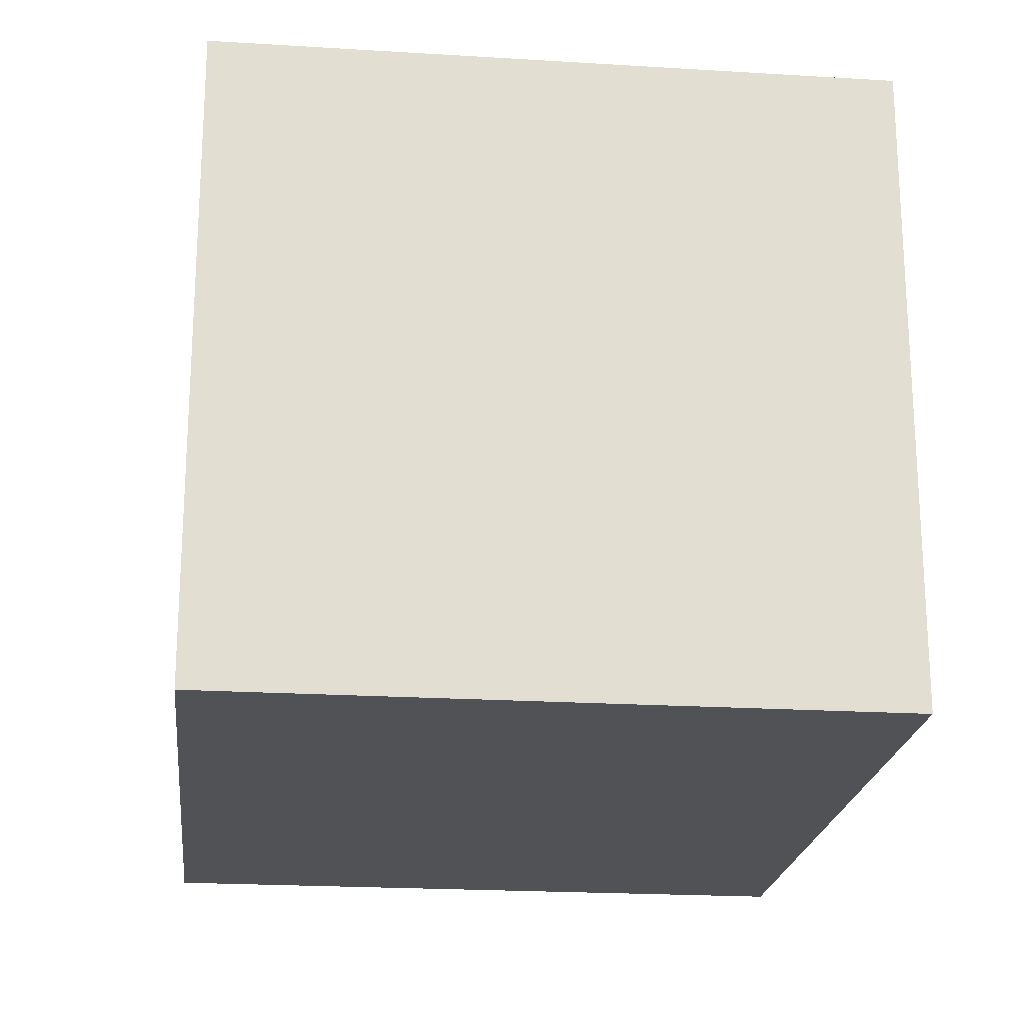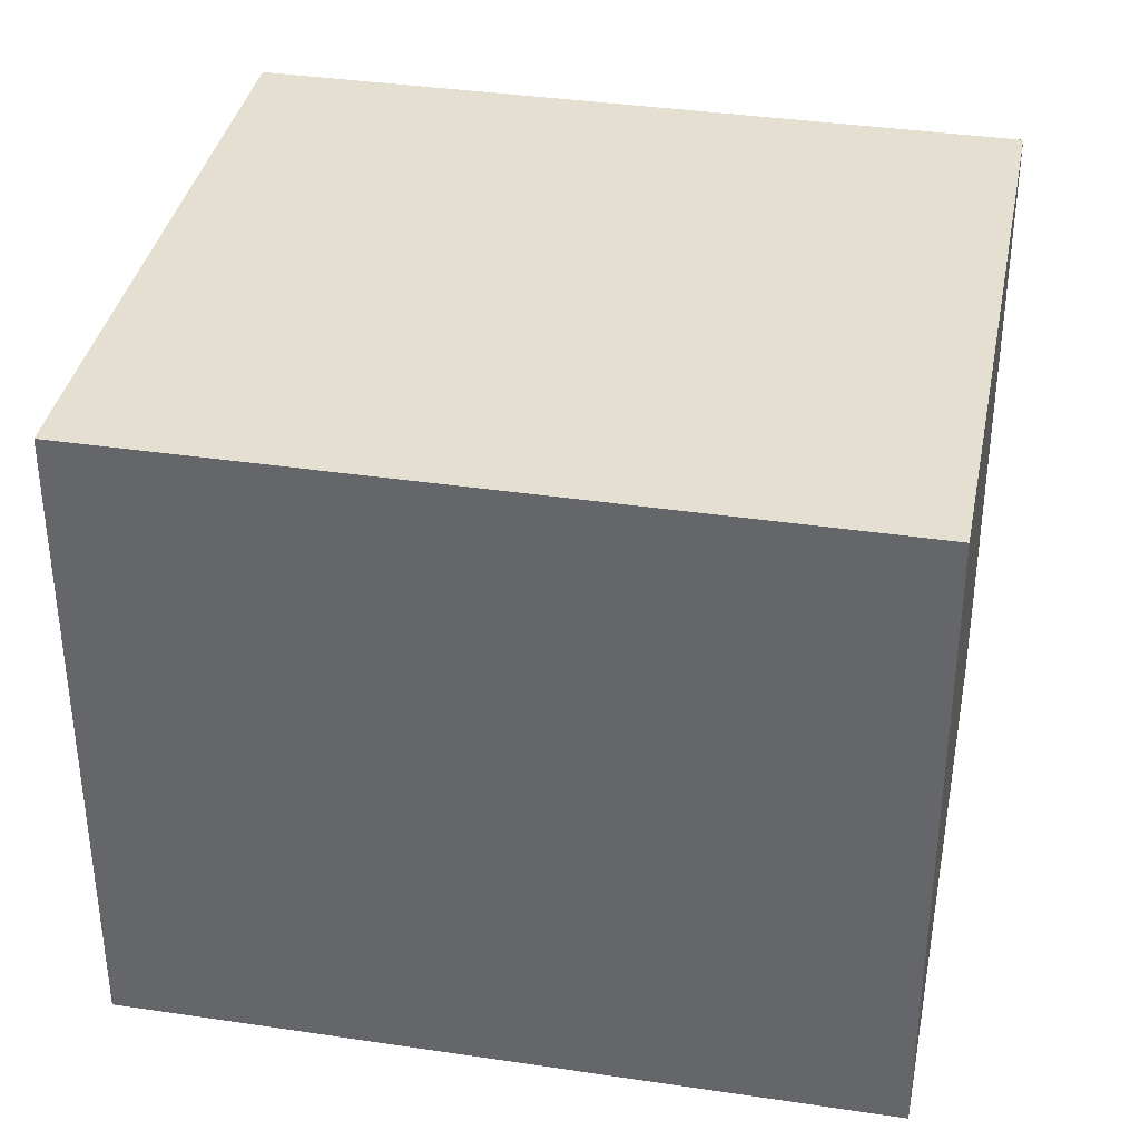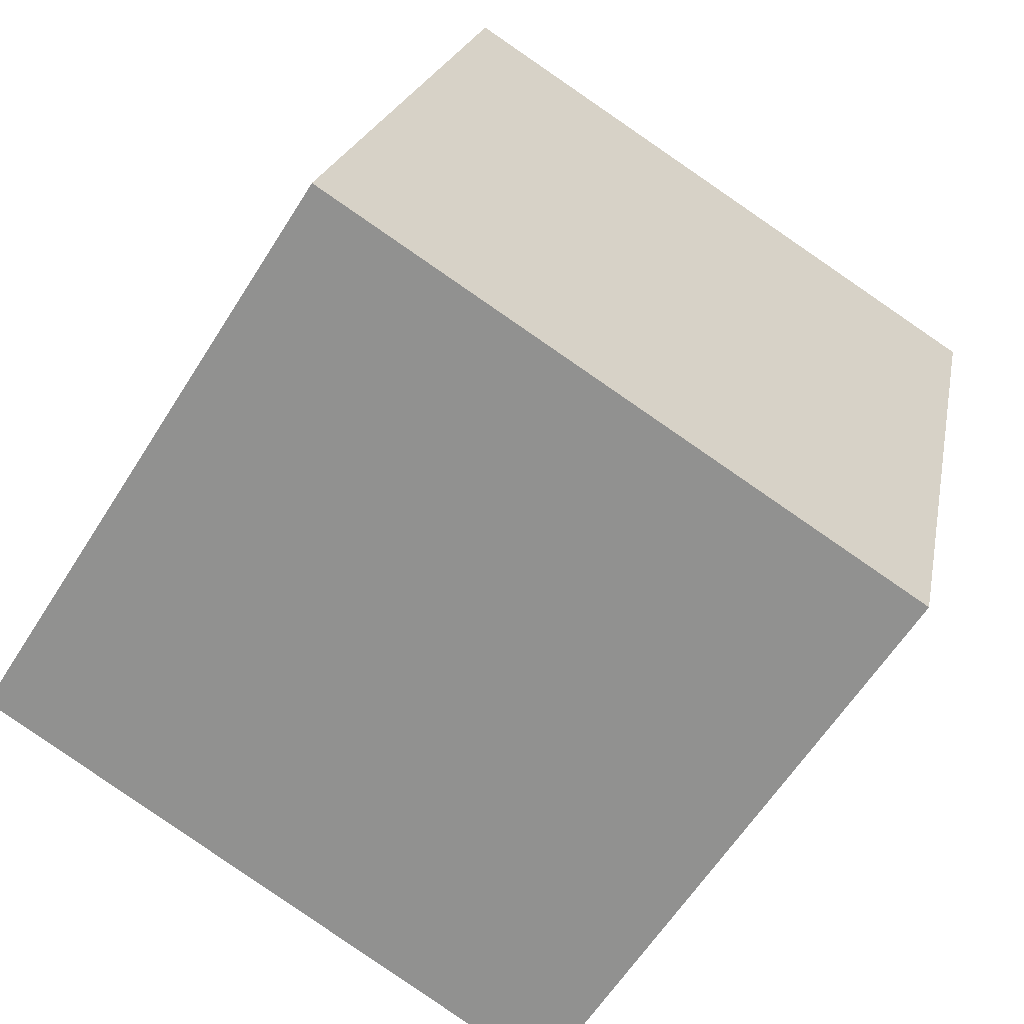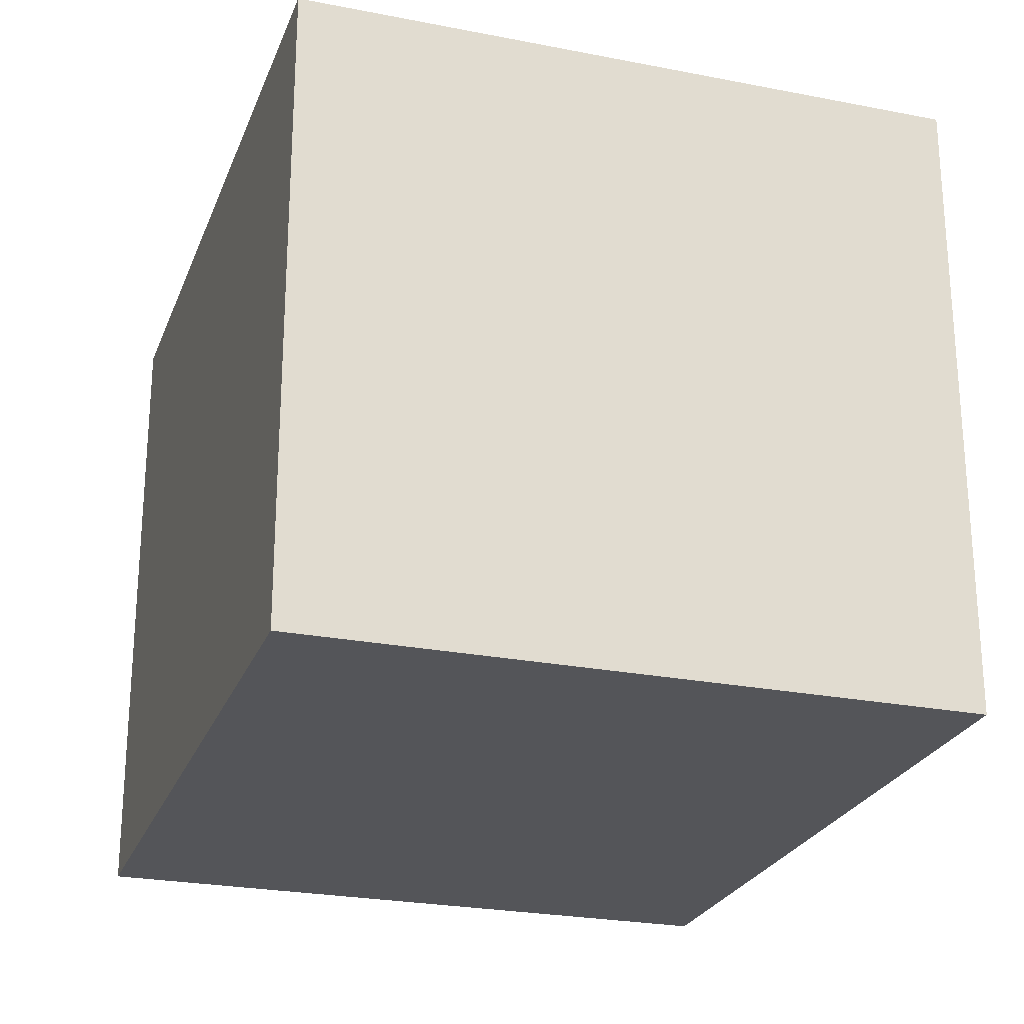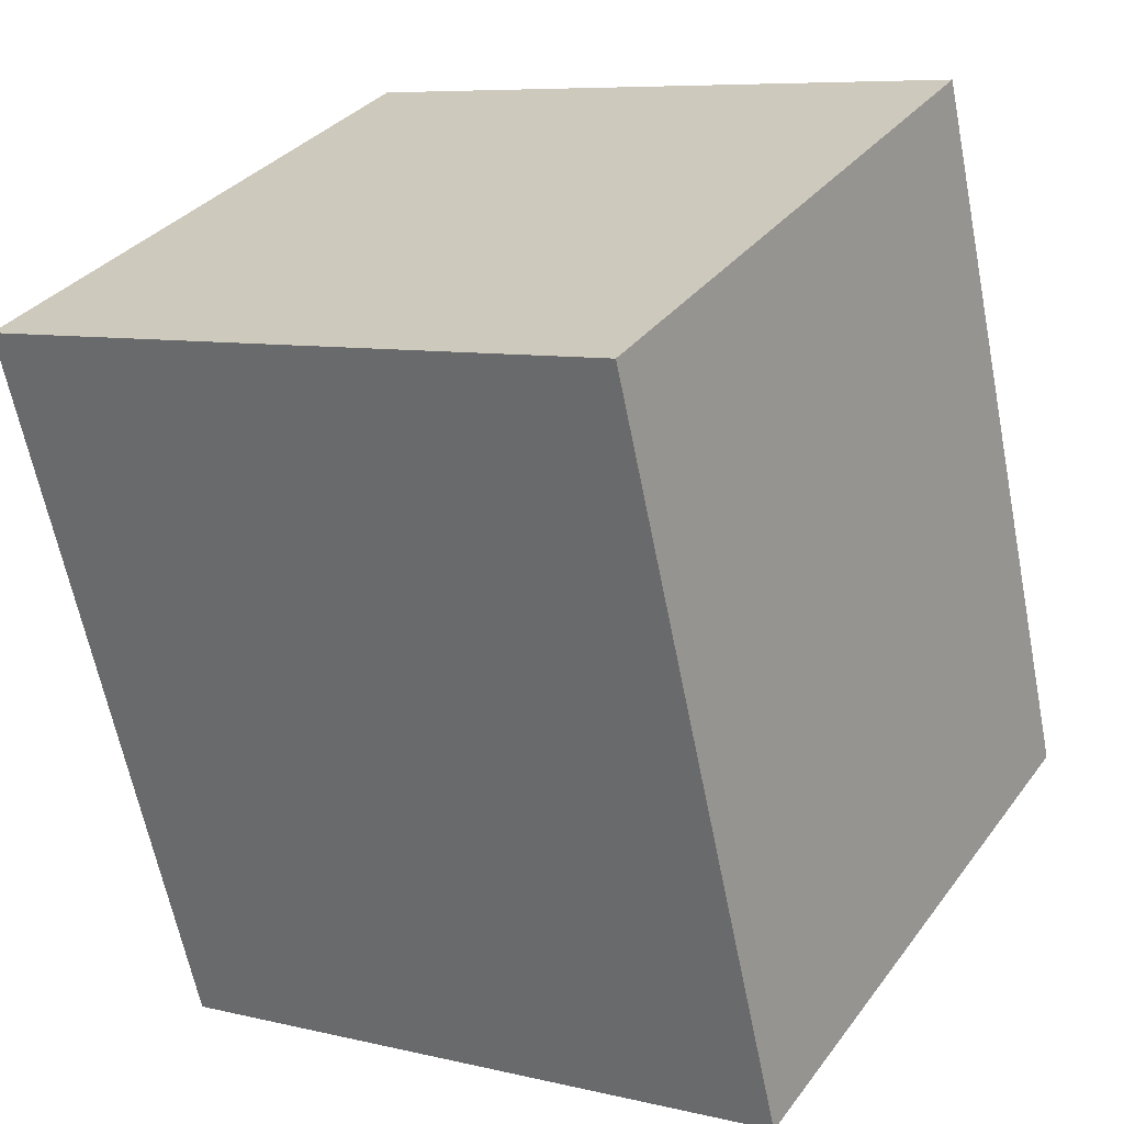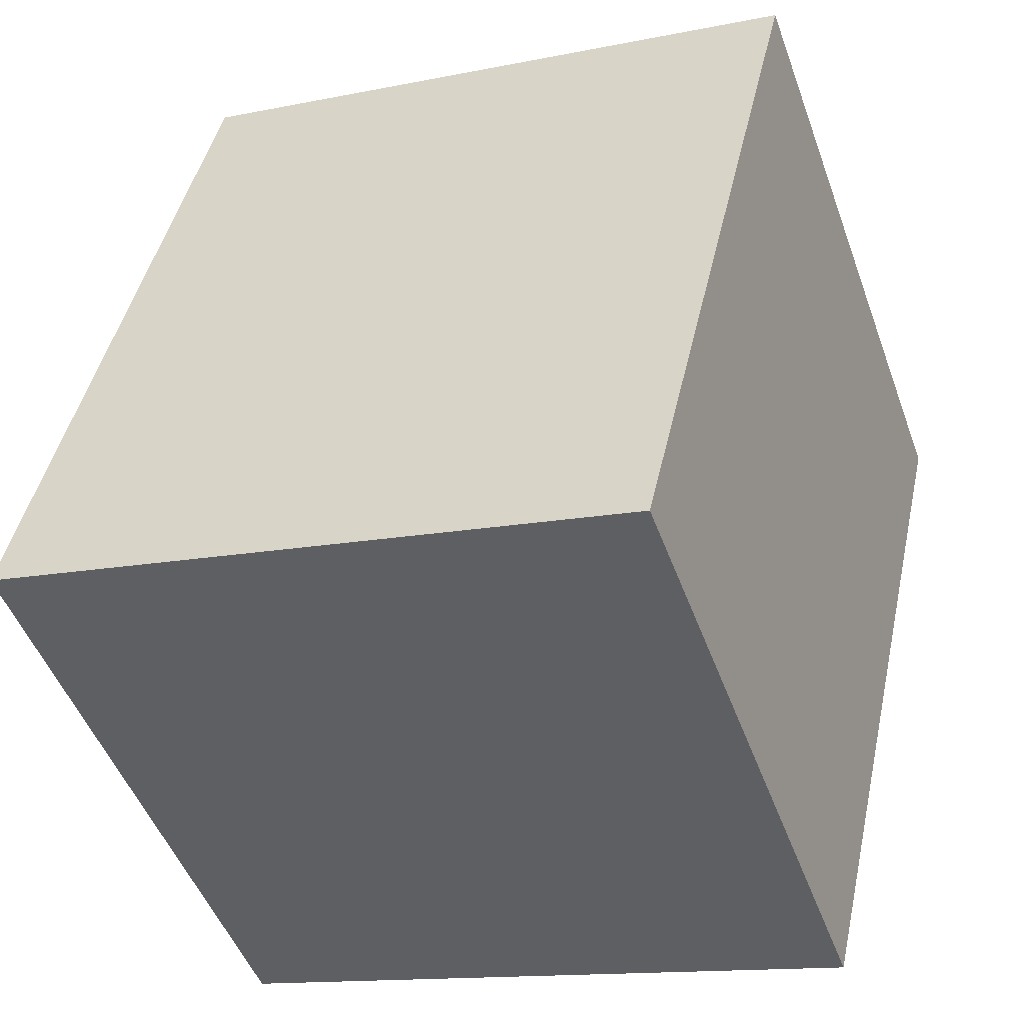
<metadata>
{"format":"obj","ext":"obj","renderer":"f3d","projection":"perspective","resolution":1024,"background":"white","views":[{"elev":-21.1,"azim":160.5,"up":"+Y"},{"elev":36.6,"azim":87.8,"up":"+Y"},{"elev":-61.2,"azim":147.9,"up":"+Z"},{"elev":-24.8,"azim":149.0,"up":"+Y"},{"elev":32.7,"azim":30.6,"up":"+Z"},{"elev":-49.2,"azim":-160.3,"up":"+Z"}]}
</metadata>
<code>
v  0 3.417 2.092e-16
v  4.353 3.417 -3.085
v  0.91 3.417 -3.891
v  3.443 3.417 0.805
v  4.353 1.889e-16 -3.085
v  0.91 2.383e-16 -3.891
v  0 0 0
v  3.443 -4.929e-17 0.805
g defaultobject
f 1 2 3
f 2 1 4
f 5 3 2
f 3 5 6
f 6 1 3
f 1 6 7
f 7 4 1
f 4 7 8
f 8 2 4
f 2 8 5
f 5 7 6
f 7 5 8

</code>
